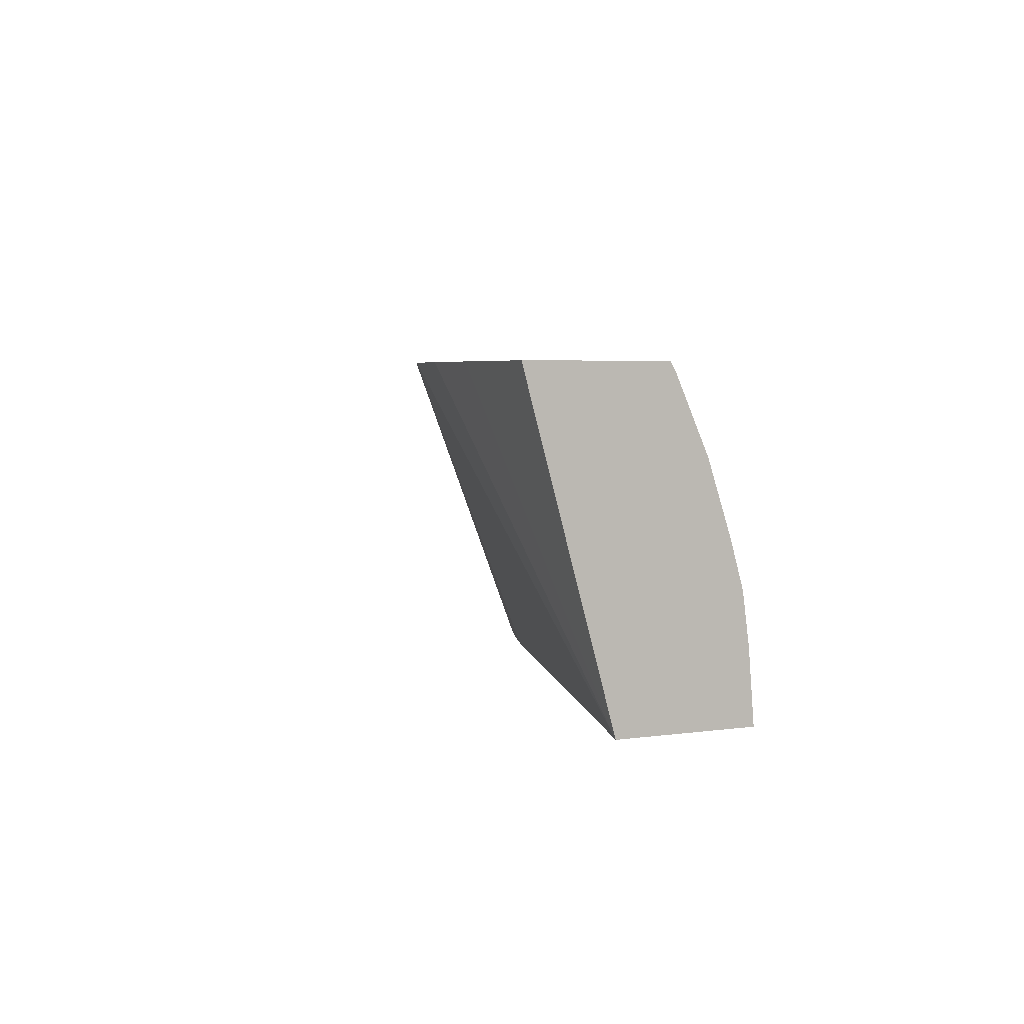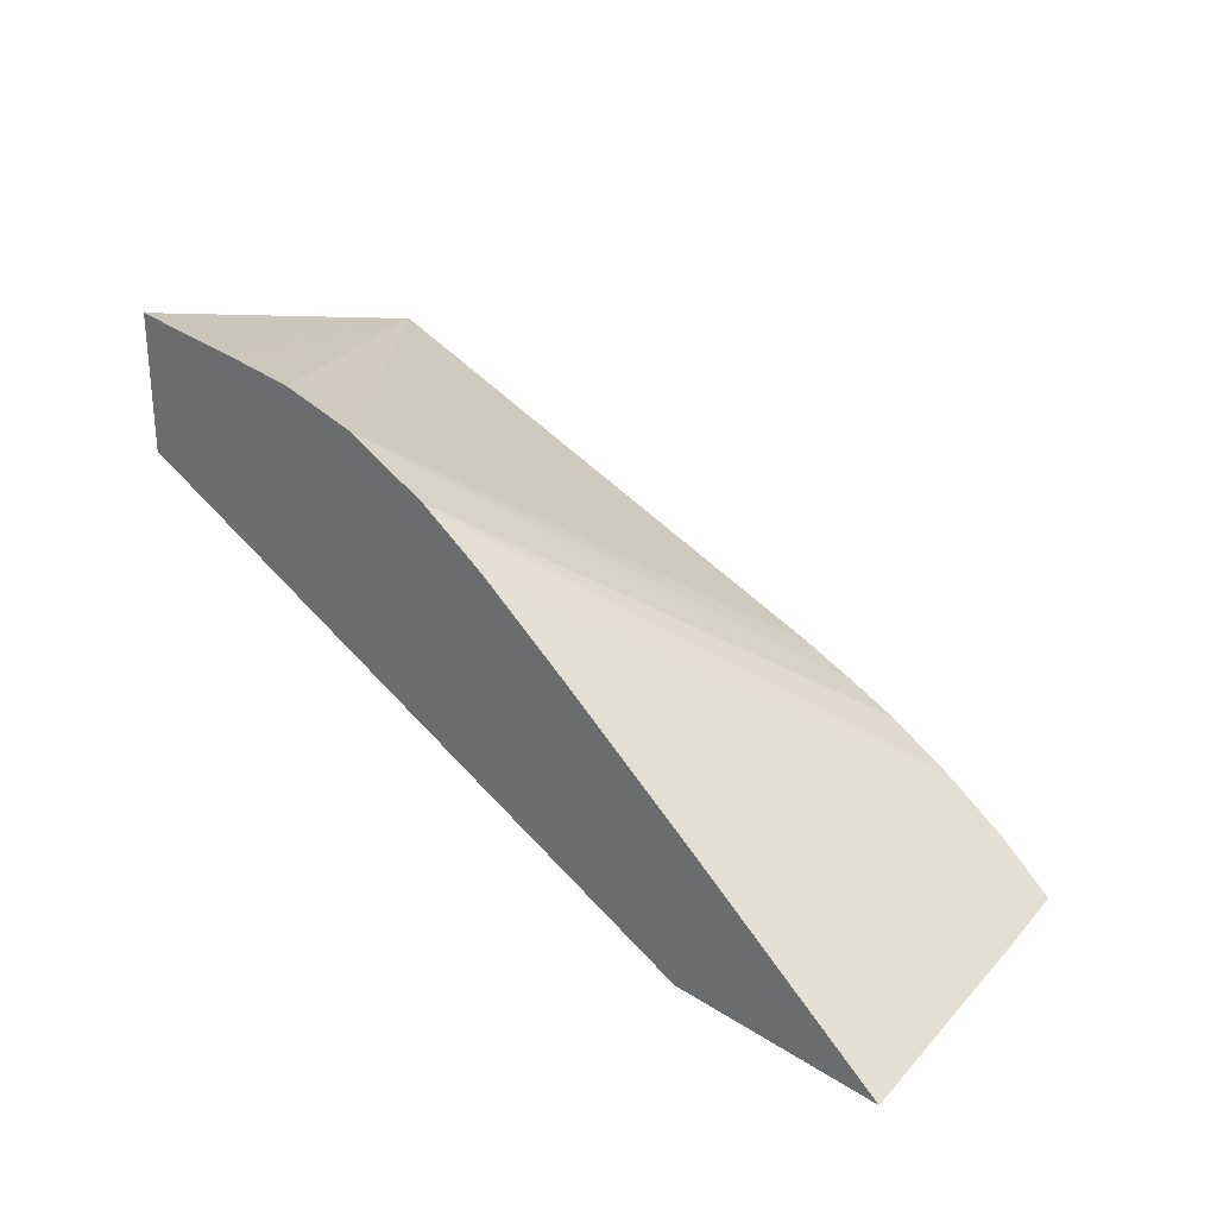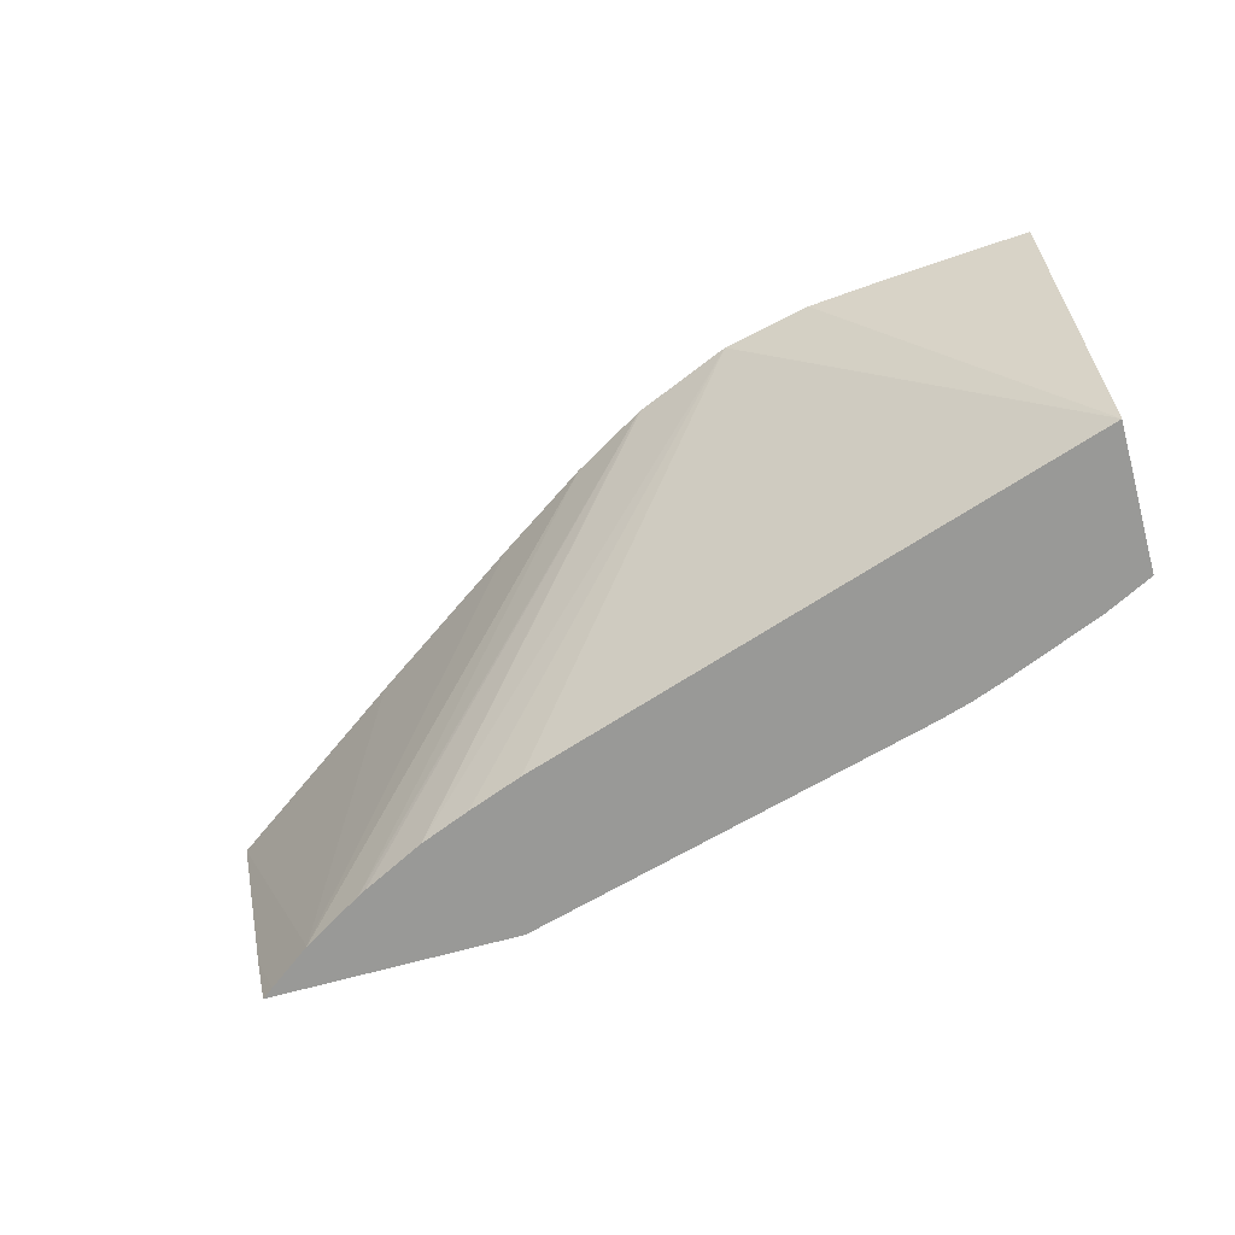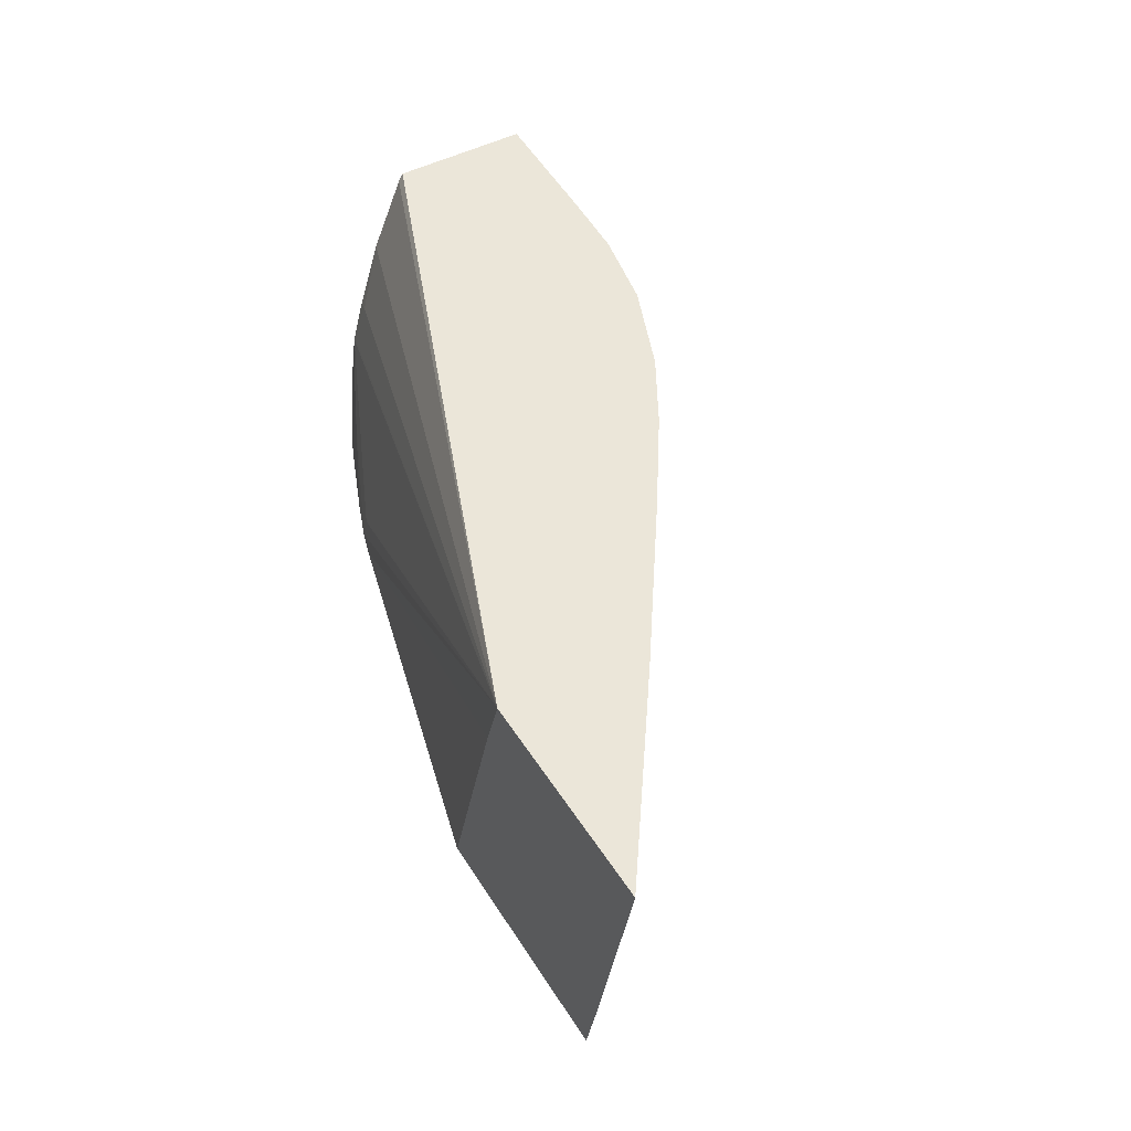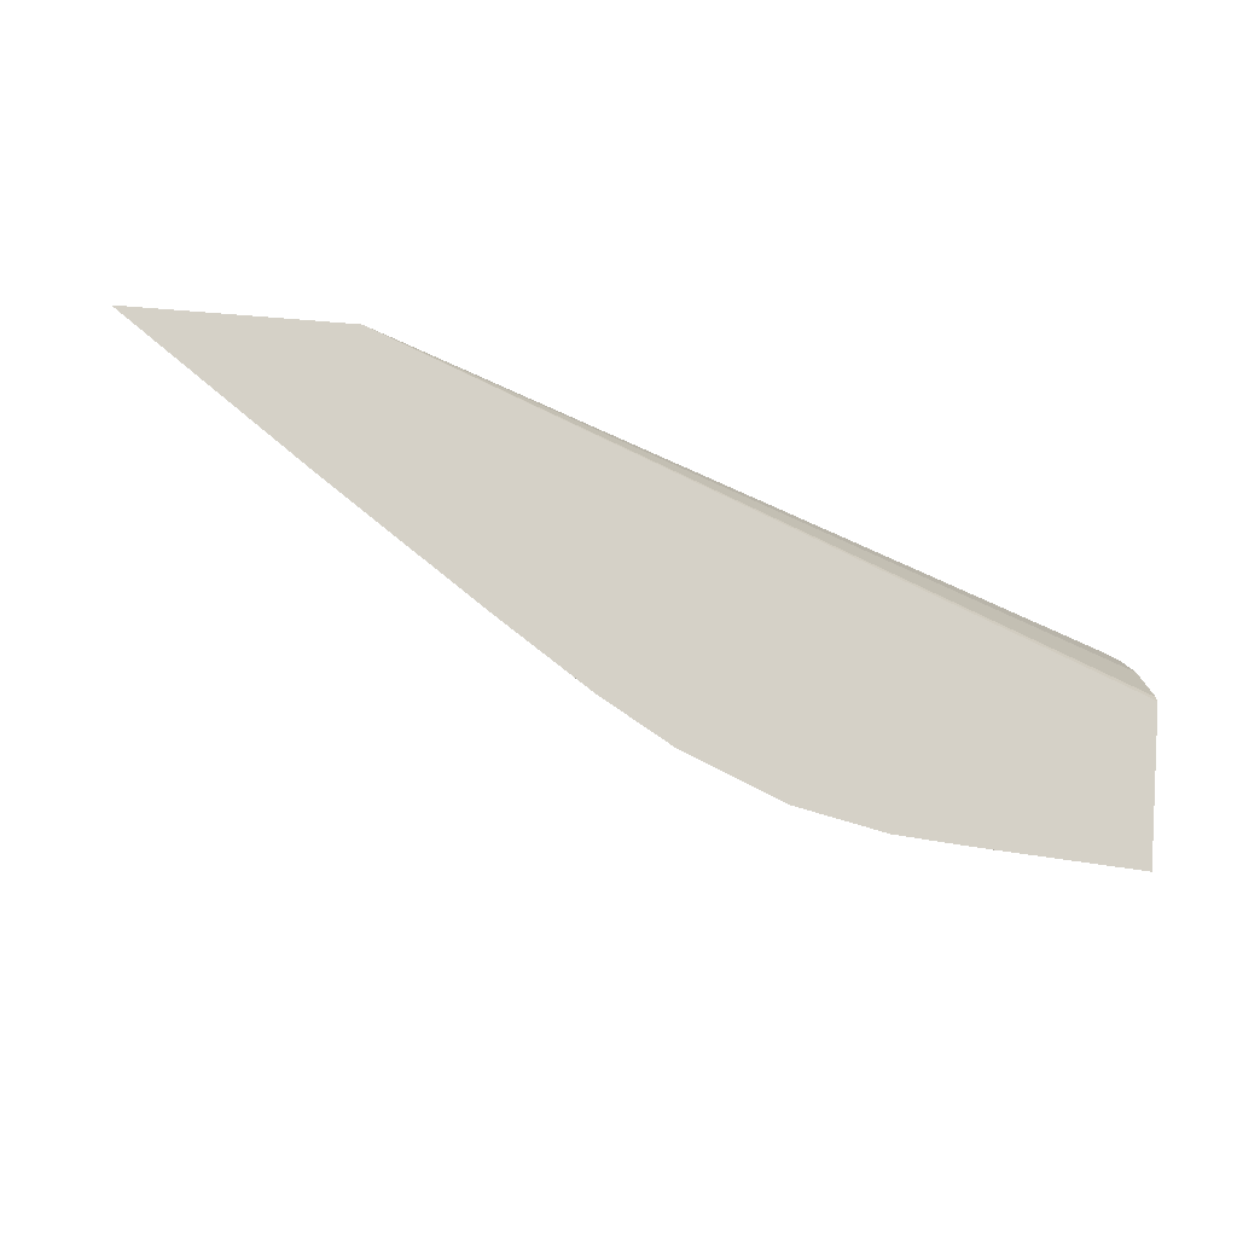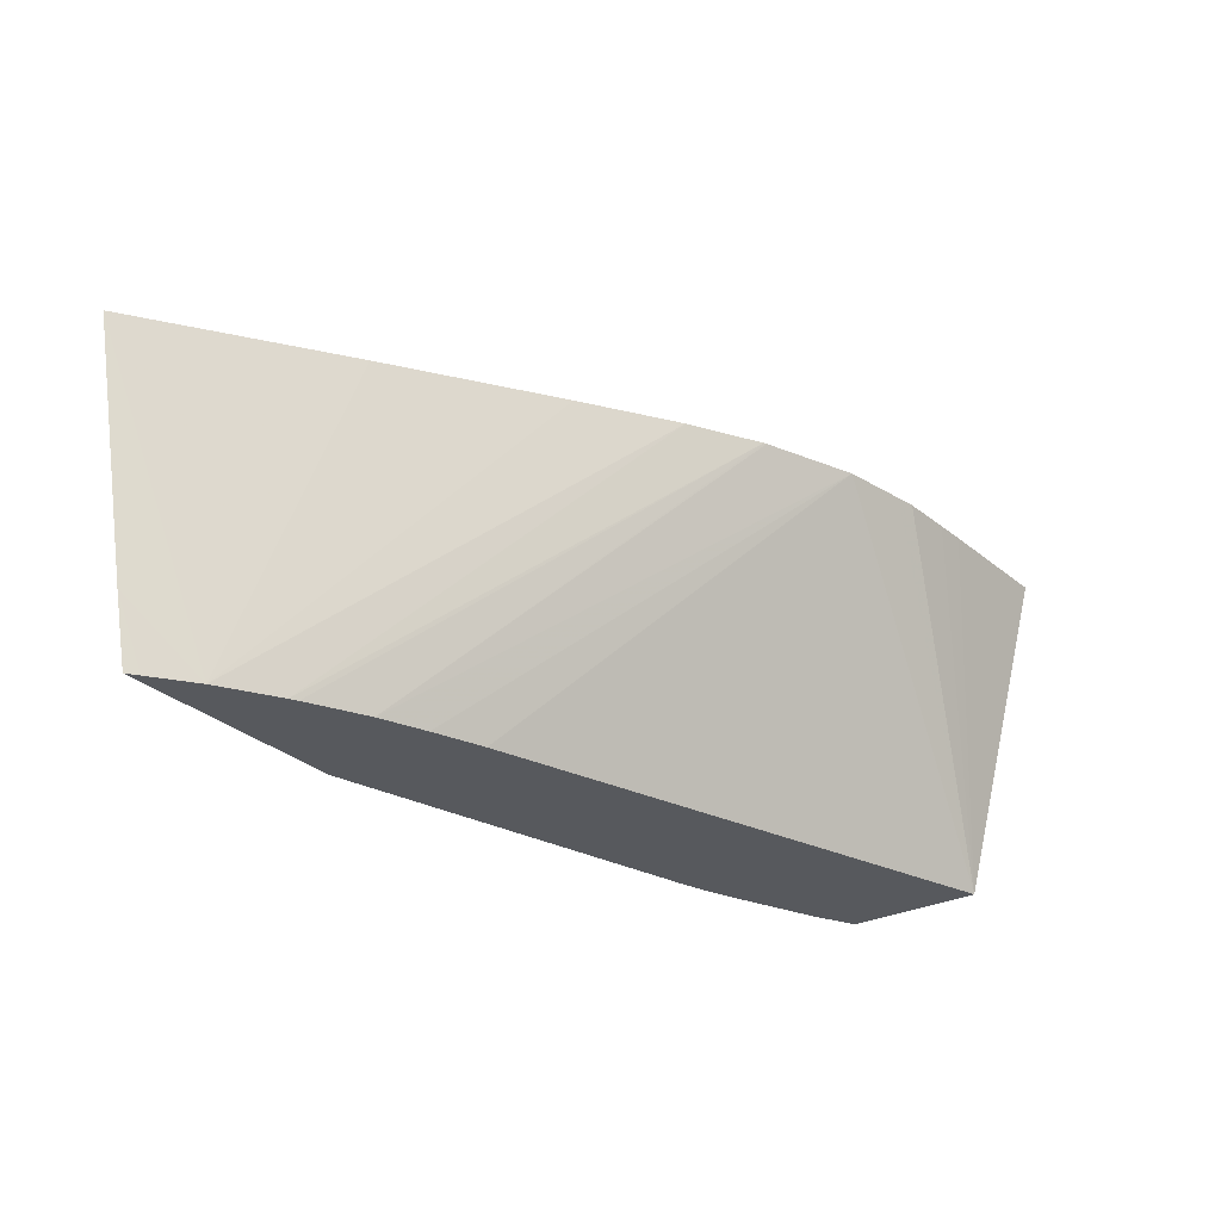
<metadata>
{"format":"obj","ext":"obj","renderer":"f3d","projection":"perspective","resolution":1024,"background":"white","views":[{"elev":4.2,"azim":64.6,"up":"+Y"},{"elev":27.4,"azim":-135.3,"up":"+Z"},{"elev":-68.8,"azim":15.5,"up":"+Y"},{"elev":47.5,"azim":-120.7,"up":"+Y"},{"elev":78.9,"azim":4.6,"up":"+Y"},{"elev":-29.1,"azim":-53.4,"up":"+Y"}]}
</metadata>
<code>
v -0.04776 0.04802 0.03787
v -0.04705 0.04462 0.03787
v -0.04609 0.04364 0.03842
v -0.04515 0.04802 0.0397
v -0.04482 0.04802 0.03787
v -0.04683 0.04364 0.03787
v -0.04667 0.04364 0.03799
v -0.04529 0.04364 0.0389
v -0.04176 0.04802 0.04198
v -0.04302 0.04802 0.04116
v -0.04454 0.04717 0.03787
v -0.03545 0.04802 0.04157
v -0.03545 0.04791 0.0415
v -0.03545 0.04689 0.04105
v -0.0357 0.04604 0.04066
v -0.03545 0.04534 0.04056
v -0.03545 0.04529 0.04055
v -0.03783 0.04395 0.03944
v -0.03775 0.04364 0.03941
v -0.03815 0.04364 0.03929
v -0.04352 0.04364 0.03787
v -0.04518 0.04364 0.03896
v -0.04081 0.04802 0.04253
v -0.03545 0.04802 0.04349
v -0.03545 0.04592 0.04073
v -0.03545 0.0446 0.04046
v -0.03604 0.0446 0.04021
v -0.03739 0.04364 0.03954
v -0.04436 0.04364 0.03937
v -0.04077 0.04802 0.04255
v -0.03723 0.04802 0.04338
v -0.03545 0.04364 0.04227
v -0.03545 0.04364 0.04038
v -0.03554 0.04364 0.04033
v -0.03604 0.04364 0.04008
v -0.03723 0.04364 0.0396
v -0.0437 0.04364 0.03963
v -0.03951 0.04802 0.04306
v -0.03765 0.04802 0.04335
v -0.03836 0.04802 0.0433
v -0.03862 0.04802 0.04325
v -0.04298 0.04364 0.03989
f 1 2 3
f 1 3 4
f 1 4 10
f 1 10 9
f 1 9 23
f 1 23 30
f 1 30 38
f 1 38 41
f 1 41 40
f 1 40 39
f 1 39 31
f 1 31 24
f 1 24 12
f 1 12 5
f 1 5 11
f 1 11 21
f 1 21 6
f 1 6 2
f 2 6 7
f 2 7 3
f 3 7 6
f 3 6 21
f 3 21 20
f 3 20 19
f 3 19 28
f 3 28 36
f 3 36 35
f 3 35 34
f 3 34 33
f 3 33 32
f 3 32 42
f 3 42 37
f 3 37 29
f 3 29 22
f 3 22 8
f 3 8 9
f 3 9 10
f 3 10 4
f 5 12 13
f 5 13 14
f 5 14 15
f 5 15 16
f 5 16 17
f 5 17 18
f 5 18 19
f 5 19 20
f 5 20 11
f 8 22 23
f 8 23 9
f 11 20 21
f 12 24 32
f 12 32 33
f 12 33 26
f 12 26 17
f 12 17 16
f 12 16 25
f 12 25 14
f 12 14 13
f 14 25 15
f 15 25 16
f 17 26 27
f 17 27 18
f 18 27 19
f 19 27 28
f 22 29 23
f 23 29 30
f 24 31 32
f 26 33 34
f 26 34 35
f 26 35 27
f 27 35 36
f 27 36 28
f 29 37 38
f 29 38 30
f 31 39 32
f 32 39 40
f 32 40 41
f 32 41 38
f 32 38 42
f 37 42 38

</code>
